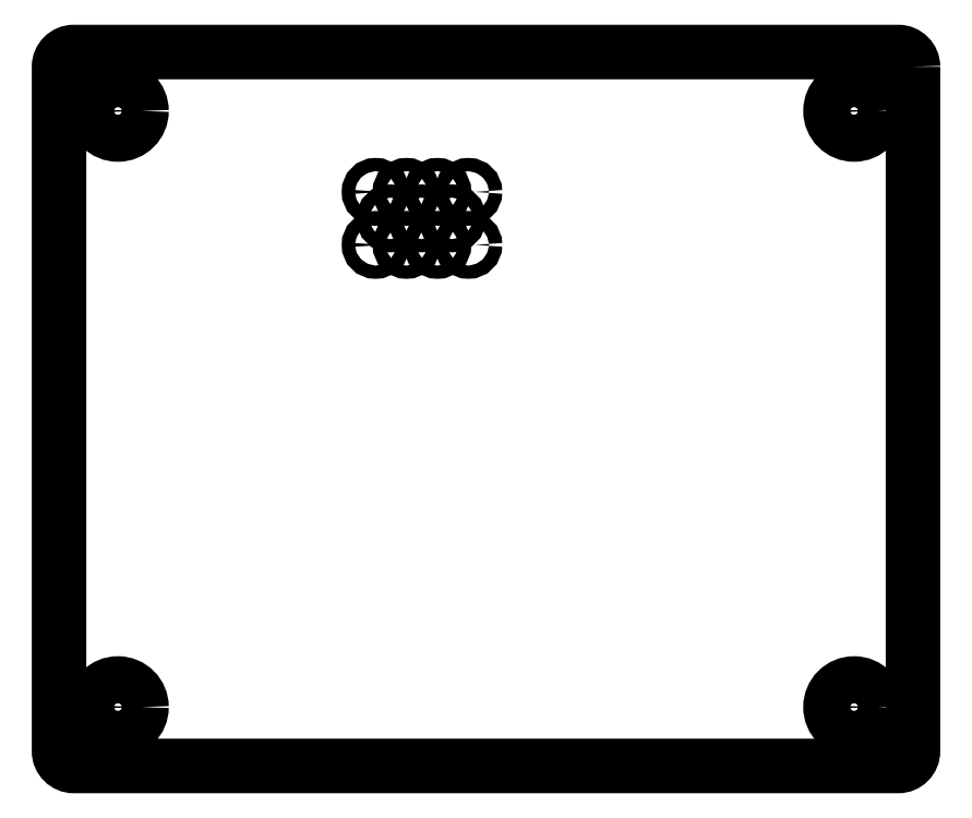
<metadata>
{"format":"dxf","ext":"dxf","renderer":"ezdxf+matplotlib","layout":"modelspace","background":"white","min_lineweight":24,"dpi":150}
</metadata>
<code>
0
SECTION
2
ENTITIES
0
CIRCLE
8
0
10
-5.4
20
14.75
30
0
40
0.45
210
0
220
-0
230
1
0
CIRCLE
8
0
10
25
20
-20.25
30
0
40
1.6
210
0
220
-0
230
1
0
CIRCLE
8
0
10
-3.3
20
11.15
30
0
40
0.45
210
0
220
-0
230
1
0
CIRCLE
8
0
10
-1.2
20
14.75
30
0
40
0.45
210
0
220
-0
230
1
0
CIRCLE
8
0
10
-25
20
-20.25
30
0
40
1.6
210
0
220
-0
230
1
0
CIRCLE
8
0
10
-5.4
20
11.15
30
0
40
0.45
210
0
220
-0
230
1
0
CIRCLE
8
0
10
-2.3
20
12.95
30
0
40
0.45
210
0
220
-0
230
1
0
CIRCLE
8
0
10
-7.5
20
11.15
30
0
40
0.45
210
0
220
-0
230
1
0
CIRCLE
8
0
10
-3.3
20
14.75
30
0
40
0.45
210
0
220
-0
230
1
0
CIRCLE
8
0
10
-7.5
20
14.75
30
0
40
0.45
210
0
220
-0
230
1
0
CIRCLE
8
0
10
-25
20
20.25
30
0
40
1.6
210
0
220
-0
230
1
0
CIRCLE
8
0
10
-6.5
20
12.95
30
0
40
0.45
210
0
220
-0
230
1
0
CIRCLE
8
0
10
-4.4
20
12.95
30
0
40
0.45
210
0
220
-0
230
1
0
CIRCLE
8
0
10
-1.2
20
11.15
30
0
40
0.45
210
0
220
-0
230
1
0
CIRCLE
8
0
10
25
20
20.25
30
0
40
1.6
210
0
220
-0
230
1
0
LWPOLYLINE
8
0
90
8
70
1
43
0
10
29
20
23.25
42
0.4142
10
28
20
24.25
10
-28
20
24.25
42
0.4142
10
-29
20
23.25
10
-29
20
-23.25
42
0.4142
10
-28
20
-24.25
10
28
20
-24.25
42
0.4142
10
29
20
-23.25
0
ENDSEC
0
EOF

</code>
